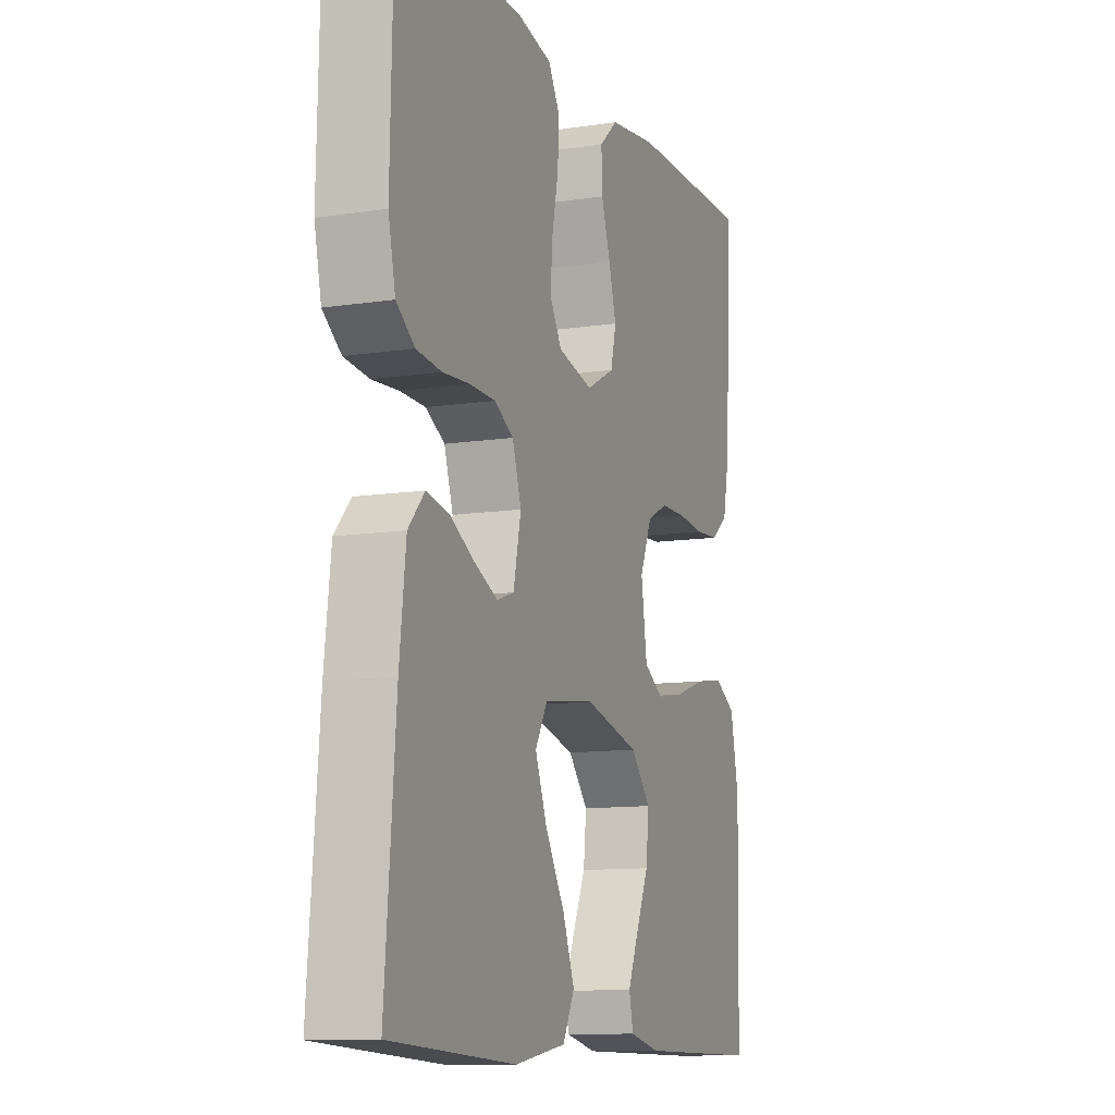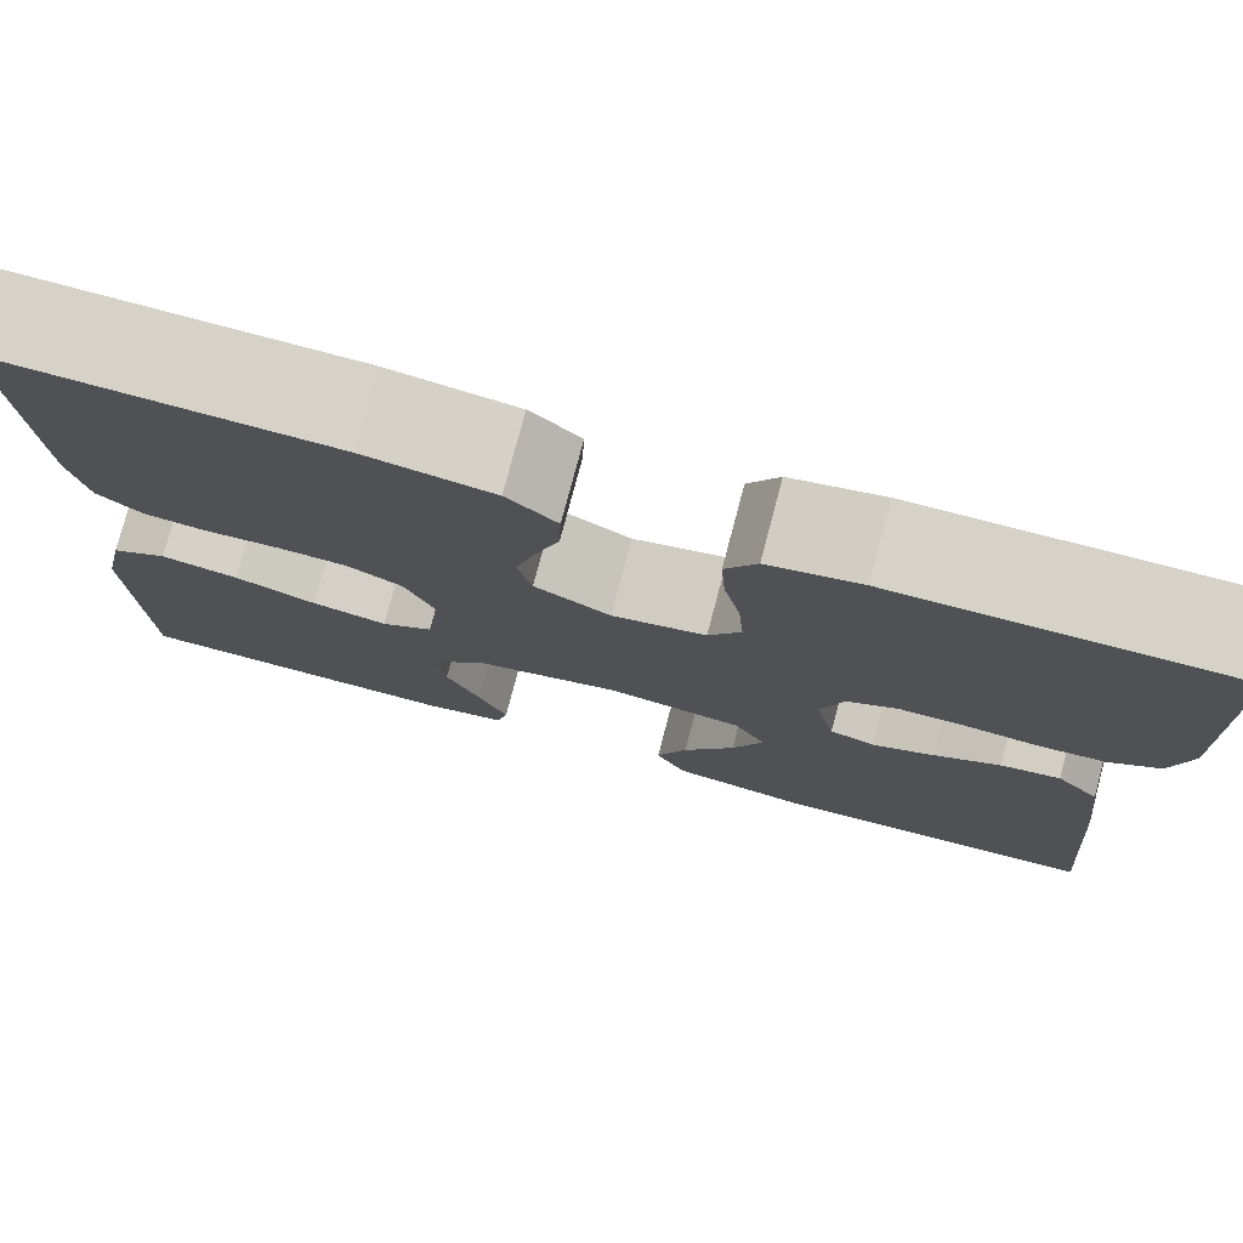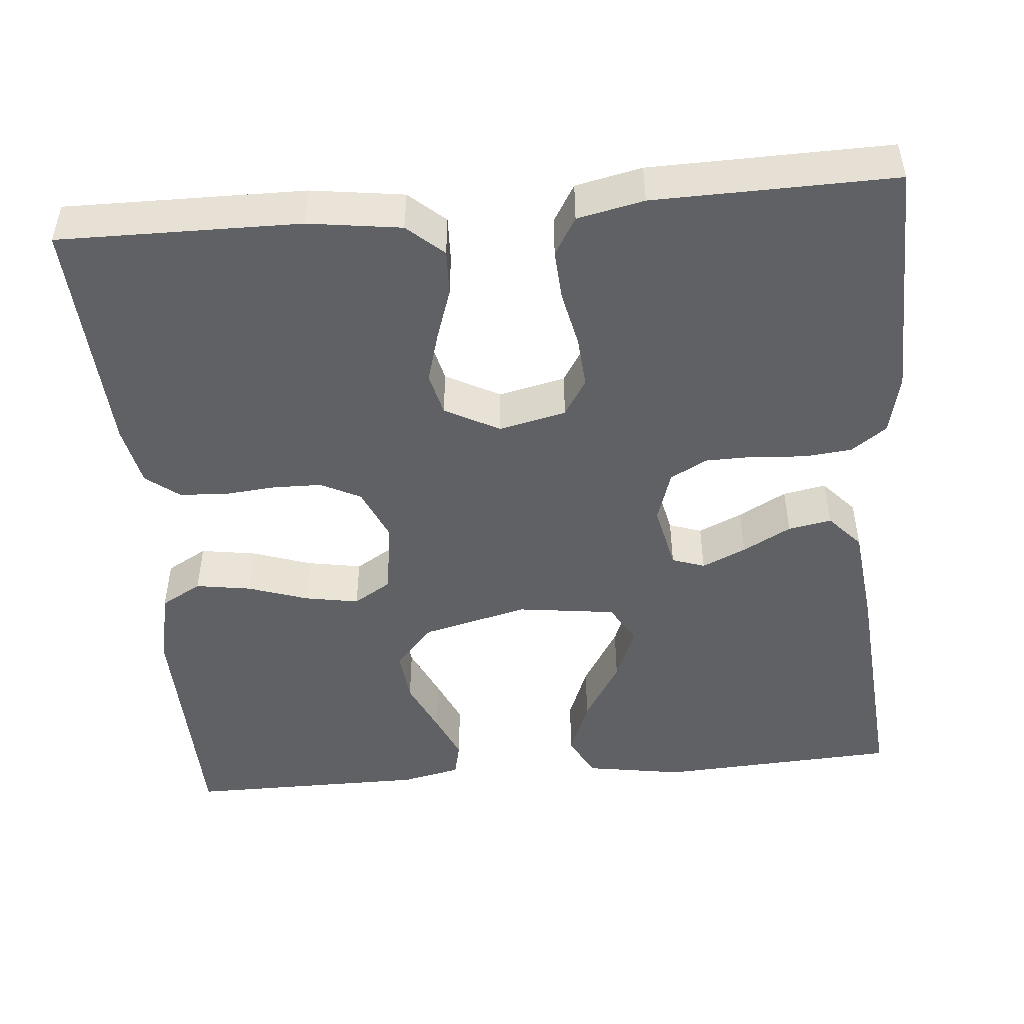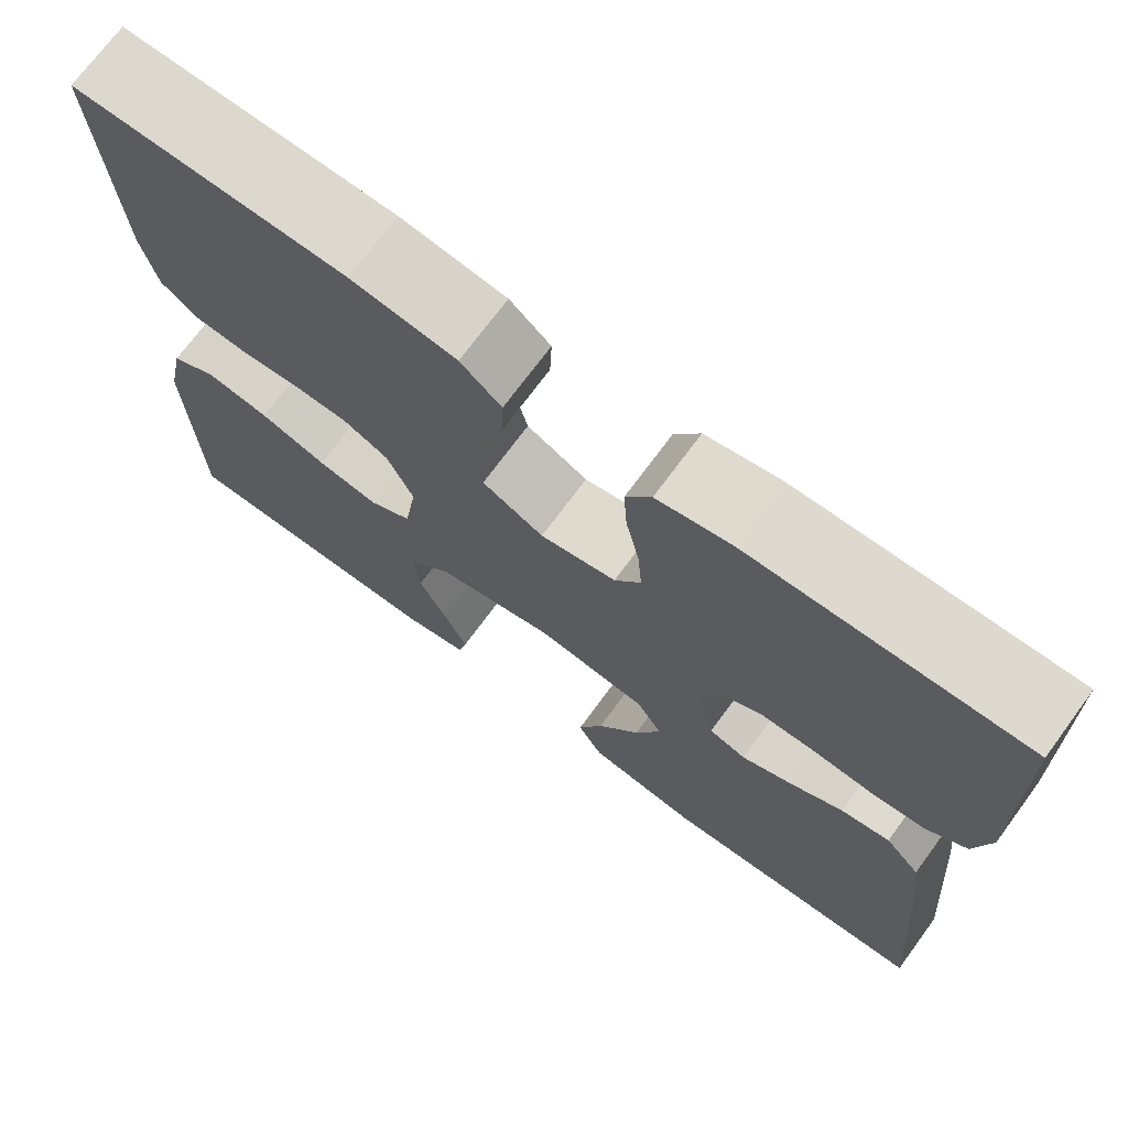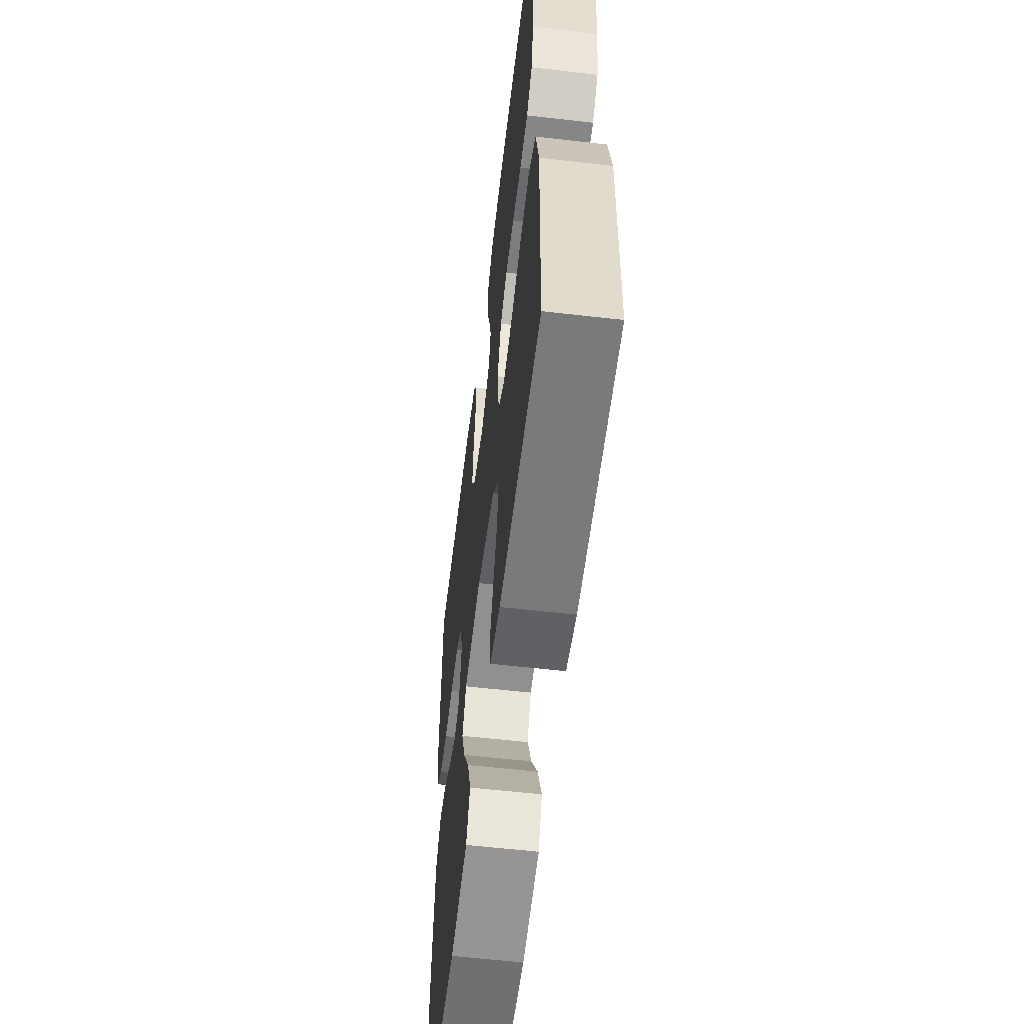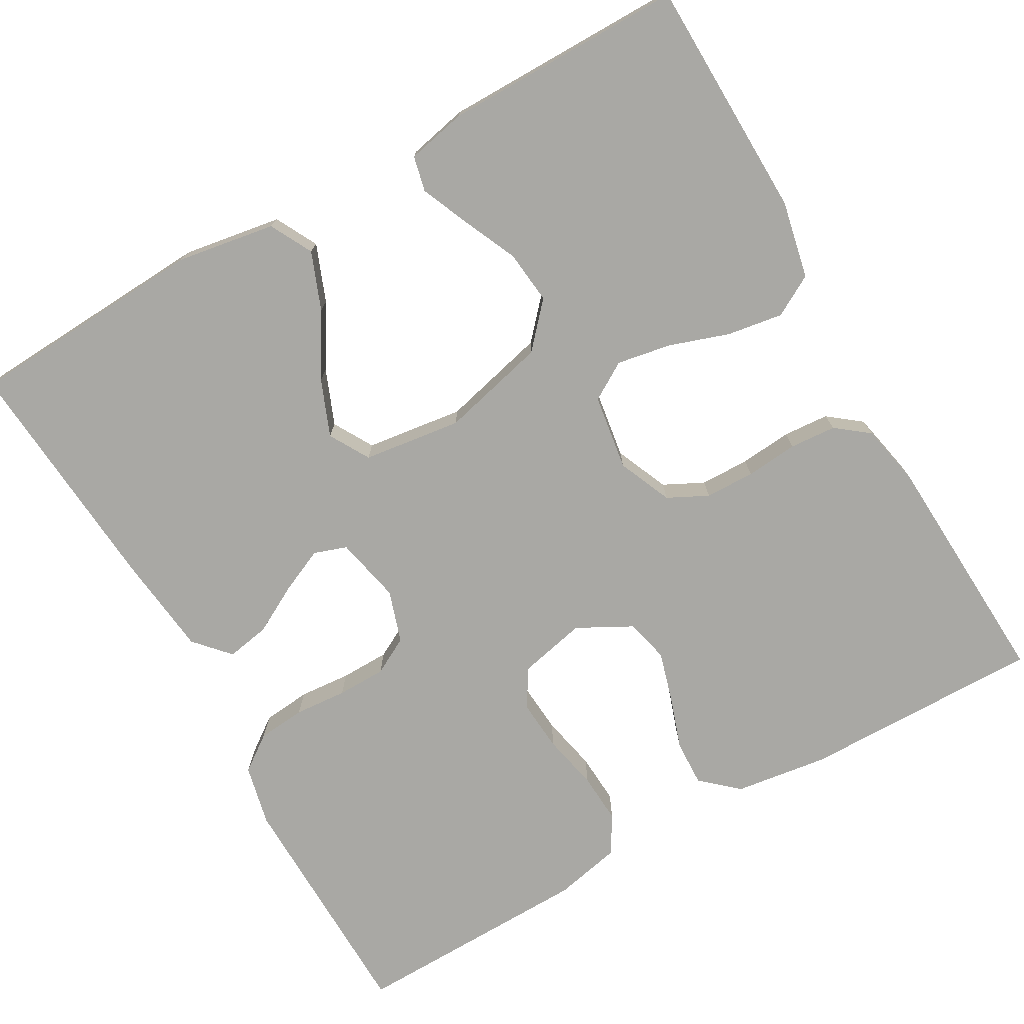
<metadata>
{"format":"obj","ext":"obj","renderer":"f3d","projection":"perspective","resolution":1024,"background":"white","views":[{"elev":-11.1,"azim":110.5,"up":"+Z"},{"elev":77.4,"azim":14.8,"up":"+Z"},{"elev":-48.0,"azim":5.0,"up":"+Y"},{"elev":72.2,"azim":36.4,"up":"+Z"},{"elev":-58.3,"azim":-96.8,"up":"+Z"},{"elev":-74.9,"azim":-150.5,"up":"+Y"}]}
</metadata>
<code>
v -0.5 0.07 -0.5
v -0.507 0.07 -0.2
v -0.487 0.07 -0.104
v -0.436 0.07 -0.075
v -0.366 0.07 -0.086
v -0.292 0.07 -0.111
v -0.224 0.07 -0.123
v -0.177 0.07 -0.094
v -0.163 0.07 0
v -0.192 0.07 0.067
v -0.242 0.07 0.092
v -0.304 0.07 0.093
v -0.369 0.07 0.087
v -0.427 0.07 0.091
v -0.468 0.07 0.123
v -0.484 0.07 0.2
v -0.5 0.07 0.5
v -0.2 0.07 0.497
v -0.084 0.07 0.481
v -0.039 0.07 0.441
v -0.041 0.07 0.384
v -0.063 0.07 0.319
v -0.081 0.07 0.256
v -0.068 0.07 0.202
v 0 0.07 0.166
v 0.084 0.07 0.185
v 0.113 0.07 0.232
v 0.108 0.07 0.296
v 0.093 0.07 0.366
v 0.089 0.07 0.429
v 0.117 0.07 0.476
v 0.2 0.07 0.494
v 0.5 0.07 0.5
v 0.507 0.07 0.2
v 0.49 0.07 0.124
v 0.446 0.07 0.092
v 0.386 0.07 0.086
v 0.321 0.07 0.091
v 0.26 0.07 0.09
v 0.214 0.07 0.065
v 0.193 0.07 0
v 0.211 0.07 -0.083
v 0.252 0.07 -0.097
v 0.307 0.07 -0.072
v 0.367 0.07 -0.039
v 0.421 0.07 -0.029
v 0.46 0.07 -0.072
v 0.475 0.07 -0.2
v 0.5 0.07 -0.5
v 0.2 0.07 -0.517
v 0.077 0.07 -0.497
v 0.049 0.07 -0.444
v 0.077 0.07 -0.372
v 0.124 0.07 -0.294
v 0.152 0.07 -0.224
v 0.123 0.07 -0.174
v 0 0.07 -0.158
v -0.132 0.07 -0.191
v -0.18 0.07 -0.245
v -0.173 0.07 -0.311
v -0.142 0.07 -0.379
v -0.116 0.07 -0.439
v -0.126 0.07 -0.483
v -0.2 0.07 -0.499
v -0.5 0 -0.5
v -0.507 0 -0.2
v -0.487 0 -0.104
v -0.436 0 -0.075
v -0.366 0 -0.086
v -0.292 0 -0.111
v -0.224 0 -0.123
v -0.177 0 -0.094
v -0.163 0 0
v -0.192 0 0.067
v -0.242 0 0.092
v -0.304 0 0.093
v -0.369 0 0.087
v -0.427 0 0.091
v -0.468 0 0.123
v -0.484 0 0.2
v -0.5 0 0.5
v -0.2 0 0.497
v -0.084 0 0.481
v -0.039 0 0.441
v -0.041 0 0.384
v -0.063 0 0.319
v -0.081 0 0.256
v -0.068 0 0.202
v 0 0 0.166
v 0.084 0 0.185
v 0.113 0 0.232
v 0.108 0 0.296
v 0.093 0 0.366
v 0.089 0 0.429
v 0.117 0 0.476
v 0.2 0 0.494
v 0.5 0 0.5
v 0.507 0 0.2
v 0.49 0 0.124
v 0.446 0 0.092
v 0.386 0 0.086
v 0.321 0 0.091
v 0.26 0 0.09
v 0.214 0 0.065
v 0.193 0 0
v 0.211 0 -0.083
v 0.252 0 -0.097
v 0.307 0 -0.072
v 0.367 0 -0.039
v 0.421 0 -0.029
v 0.46 0 -0.072
v 0.475 0 -0.2
v 0.5 0 -0.5
v 0.2 0 -0.517
v 0.077 0 -0.497
v 0.049 0 -0.444
v 0.077 0 -0.372
v 0.124 0 -0.294
v 0.152 0 -0.224
v 0.123 0 -0.174
v 0 0 -0.158
v -0.132 0 -0.191
v -0.18 0 -0.245
v -0.173 0 -0.311
v -0.142 0 -0.379
v -0.116 0 -0.439
v -0.126 0 -0.483
v -0.2 0 -0.499
f 4 5 6
f 3 4 6
f 2 3 6
f 1 2 6
f 64 1 6
f 63 64 6
f 62 63 6
f 61 62 6
f 60 61 6
f 59 60 6 7
f 58 59 7 8
f 57 58 8 9
f 56 57 9 10
f 52 53 54
f 51 52 54
f 50 51 54
f 49 50 54
f 48 49 54
f 47 48 54
f 46 47 54
f 45 46 54
f 44 45 54
f 43 44 54 55
f 42 43 55 56
f 36 37 38
f 35 36 38
f 34 35 38
f 33 34 38
f 32 33 38
f 31 32 38
f 30 31 38
f 29 30 38
f 28 29 38
f 27 28 38 39
f 26 27 39 40
f 20 21 22
f 19 20 22
f 18 19 22
f 17 18 22
f 16 17 22
f 15 16 22
f 14 15 22
f 13 14 22
f 12 13 22
f 11 12 22 23
f 10 11 23 24
f 10 24 25
f 56 10 25
f 42 56 25
f 41 42 25
f 25 26 40 41
f 70 69 68
f 70 68 67
f 70 67 66
f 70 66 65
f 70 65 128
f 70 128 127
f 70 127 126
f 70 126 125
f 70 125 124
f 71 70 124 123
f 72 71 123 122
f 73 72 122 121
f 74 73 121 120
f 118 117 116
f 118 116 115
f 118 115 114
f 118 114 113
f 118 113 112
f 118 112 111
f 118 111 110
f 118 110 109
f 118 109 108
f 119 118 108 107
f 120 119 107 106
f 102 101 100
f 102 100 99
f 102 99 98
f 102 98 97
f 102 97 96
f 102 96 95
f 102 95 94
f 102 94 93
f 102 93 92
f 103 102 92 91
f 104 103 91 90
f 86 85 84
f 86 84 83
f 86 83 82
f 86 82 81
f 86 81 80
f 86 80 79
f 86 79 78
f 86 78 77
f 86 77 76
f 87 86 76 75
f 88 87 75 74
f 89 88 74
f 89 74 120
f 89 120 106
f 89 106 105
f 105 104 90 89
f 1 65 66 2
f 2 66 67 3
f 3 67 68 4
f 4 68 69 5
f 5 69 70 6
f 6 70 71 7
f 7 71 72 8
f 8 72 73 9
f 9 73 74 10
f 10 74 75 11
f 11 75 76 12
f 12 76 77 13
f 13 77 78 14
f 14 78 79 15
f 15 79 80 16
f 16 80 81 17
f 17 81 82 18
f 18 82 83 19
f 19 83 84 20
f 20 84 85 21
f 21 85 86 22
f 22 86 87 23
f 23 87 88 24
f 24 88 89 25
f 25 89 90 26
f 26 90 91 27
f 27 91 92 28
f 28 92 93 29
f 29 93 94 30
f 30 94 95 31
f 31 95 96 32
f 32 96 97 33
f 33 97 98 34
f 34 98 99 35
f 35 99 100 36
f 36 100 101 37
f 37 101 102 38
f 38 102 103 39
f 39 103 104 40
f 40 104 105 41
f 41 105 106 42
f 42 106 107 43
f 43 107 108 44
f 44 108 109 45
f 45 109 110 46
f 46 110 111 47
f 47 111 112 48
f 48 112 113 49
f 49 113 114 50
f 50 114 115 51
f 51 115 116 52
f 52 116 117 53
f 53 117 118 54
f 54 118 119 55
f 55 119 120 56
f 56 120 121 57
f 57 121 122 58
f 58 122 123 59
f 59 123 124 60
f 60 124 125 61
f 61 125 126 62
f 62 126 127 63
f 63 127 128 64
f 64 128 65 1

</code>
